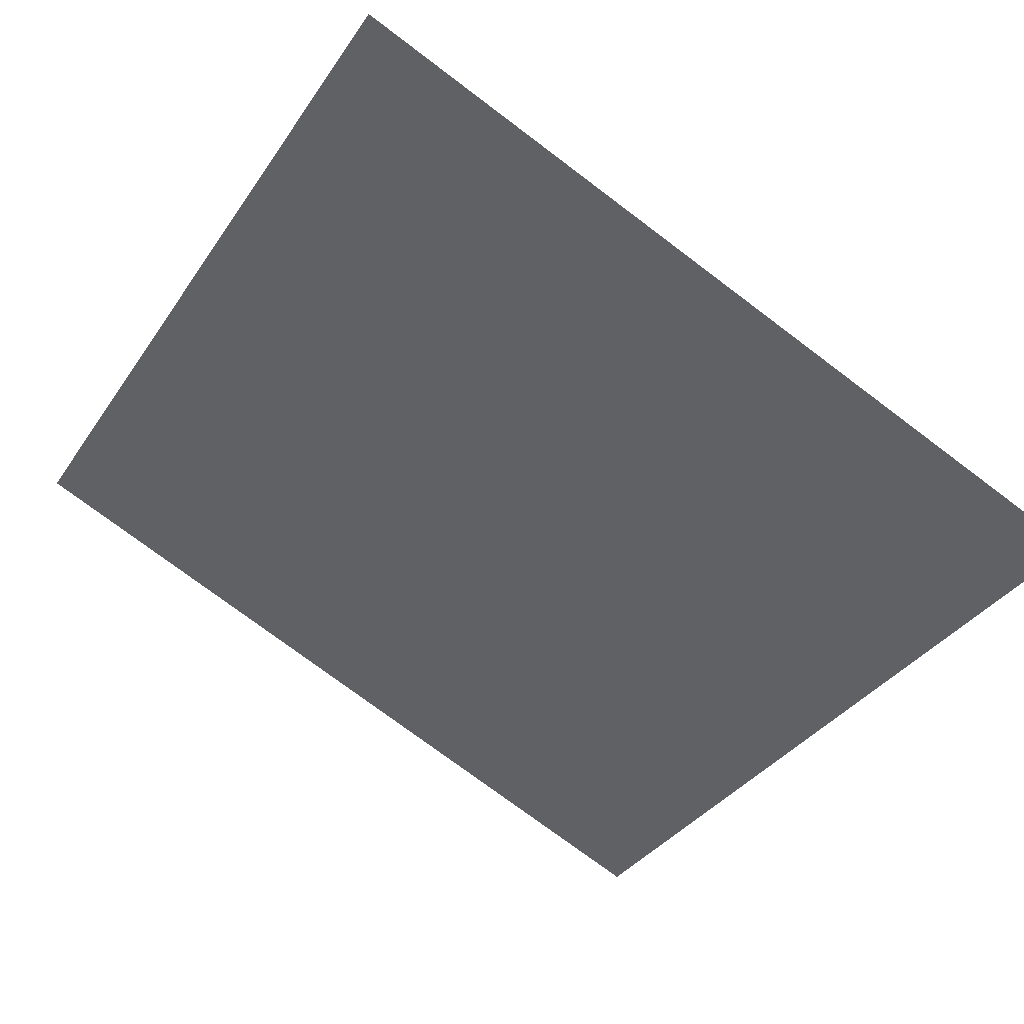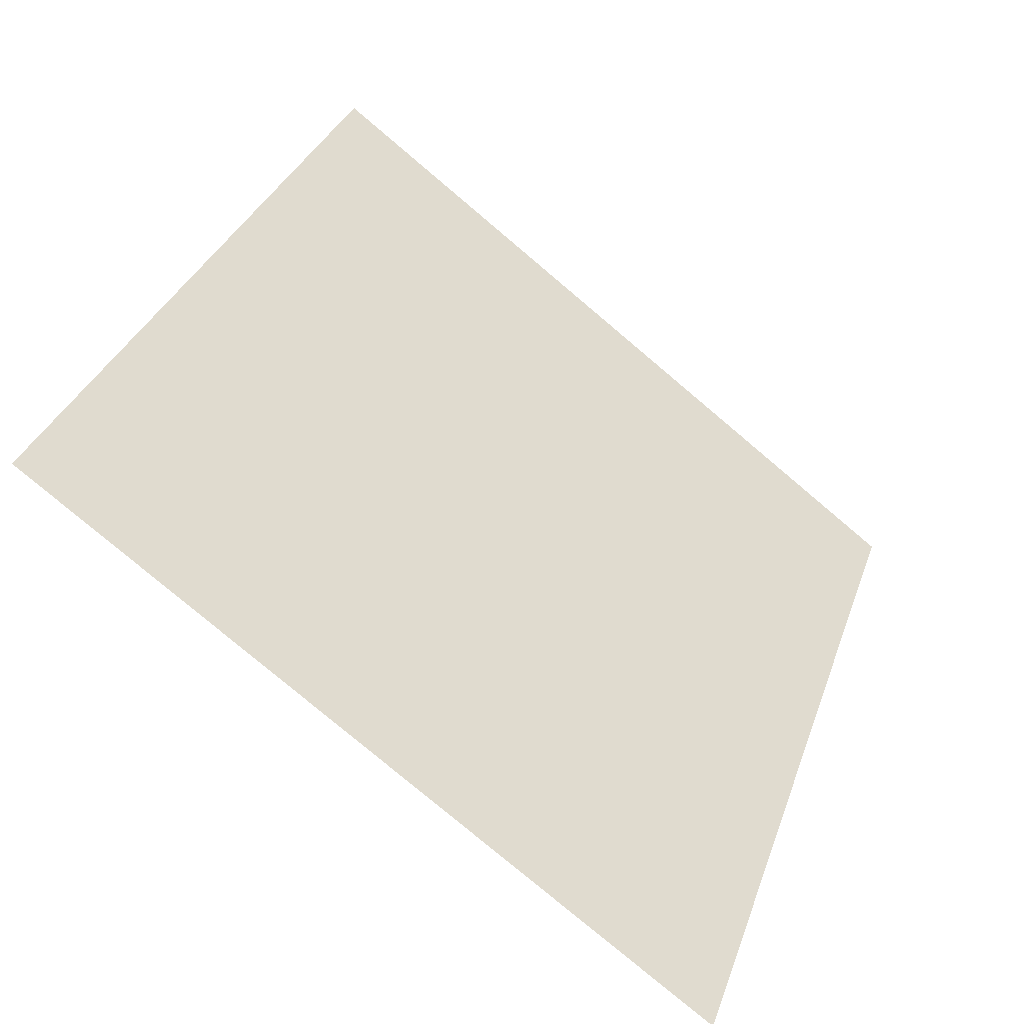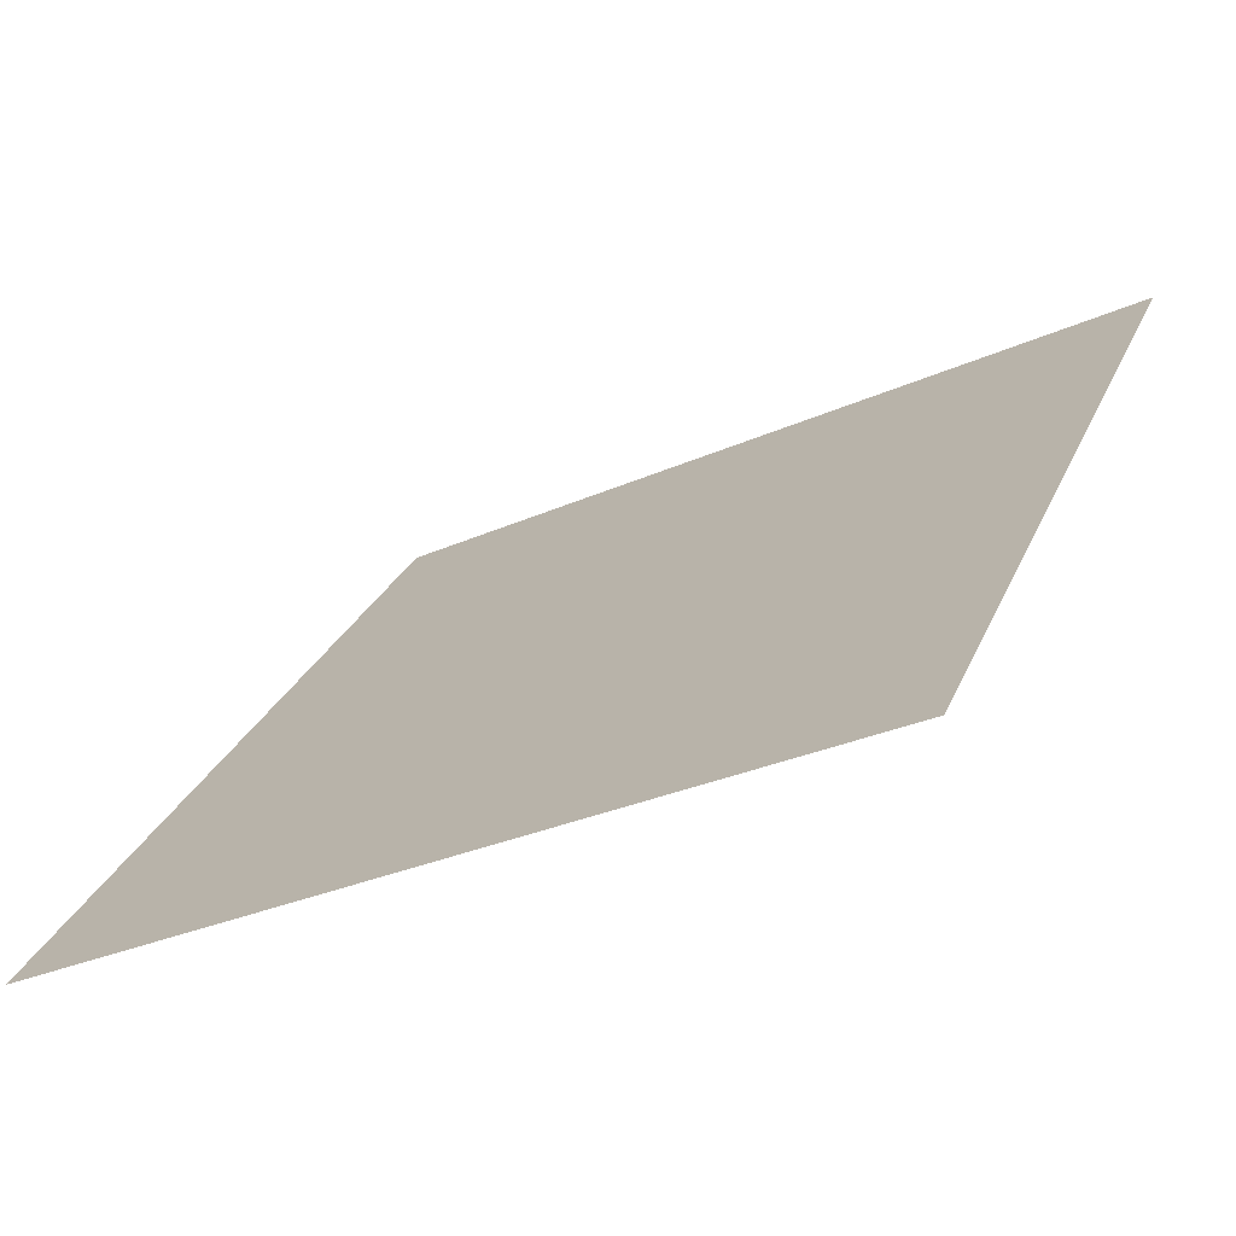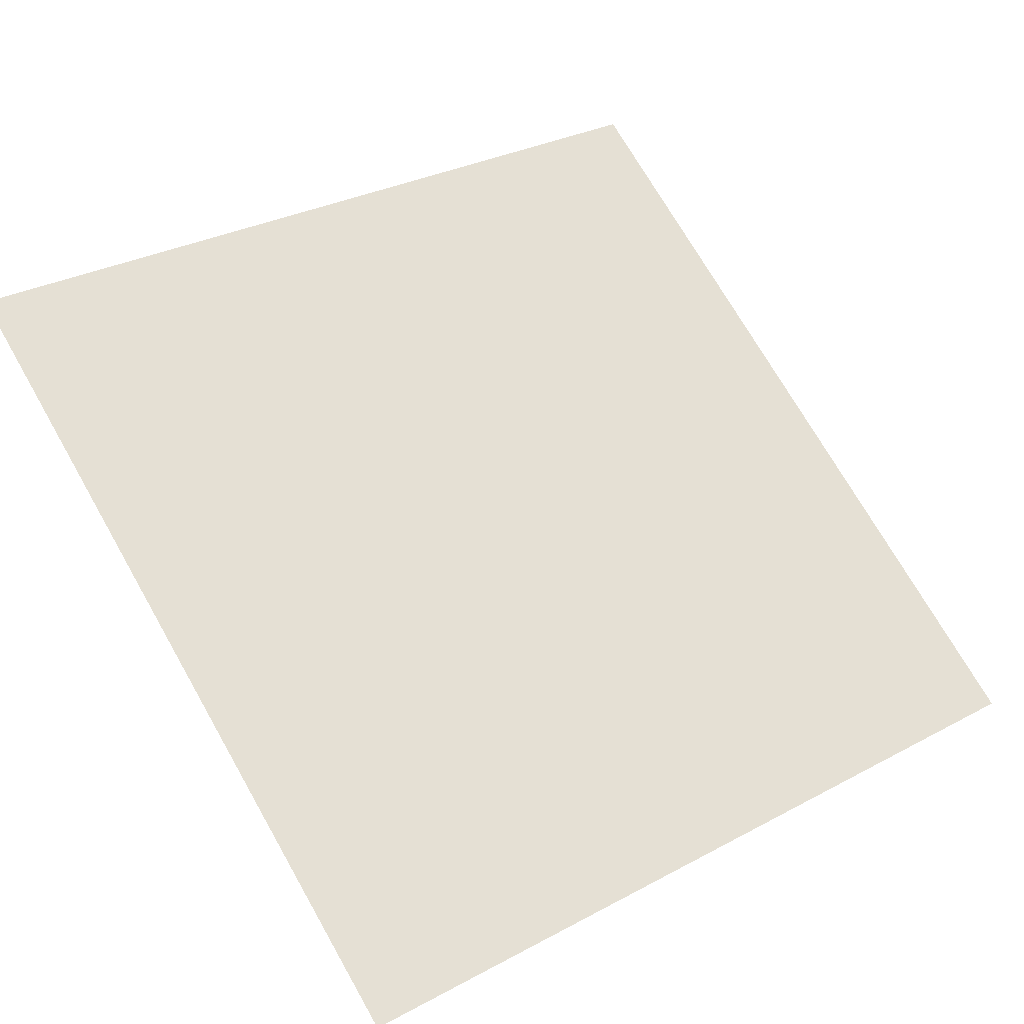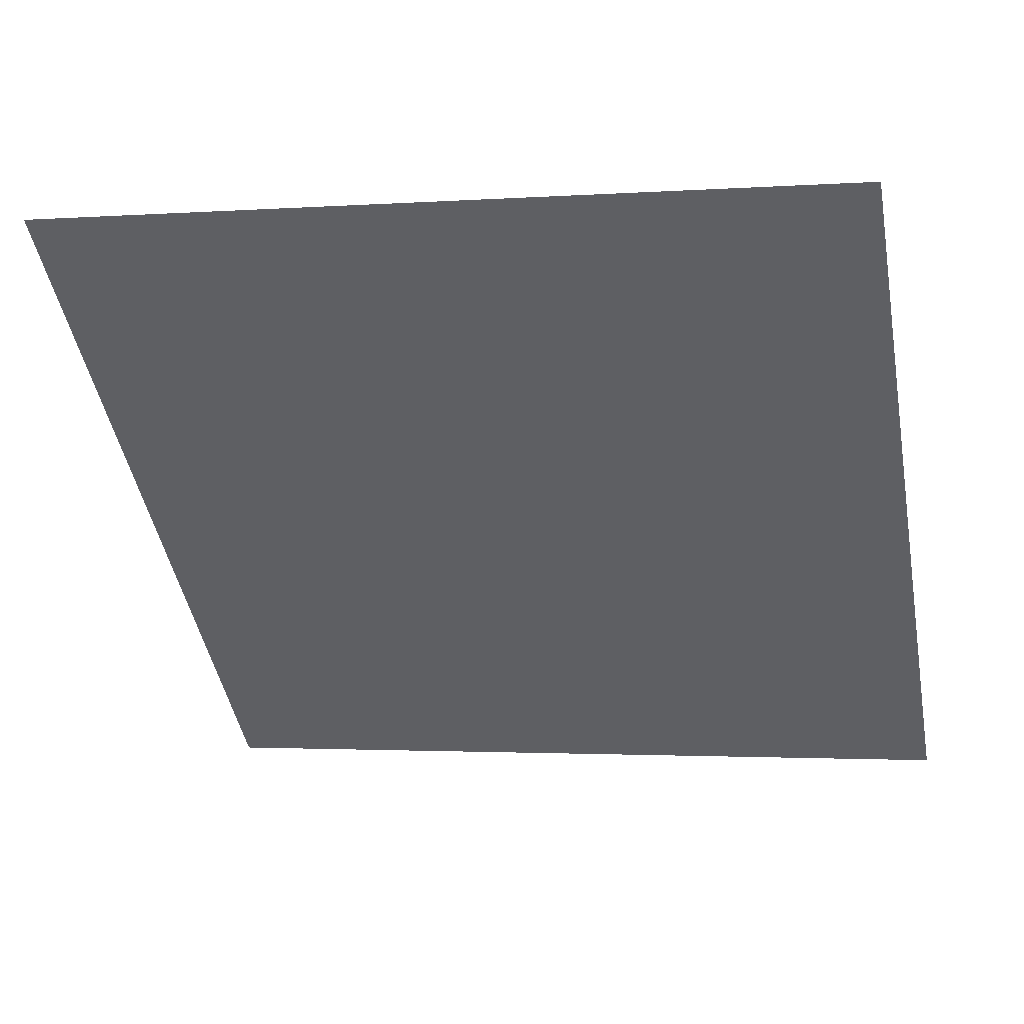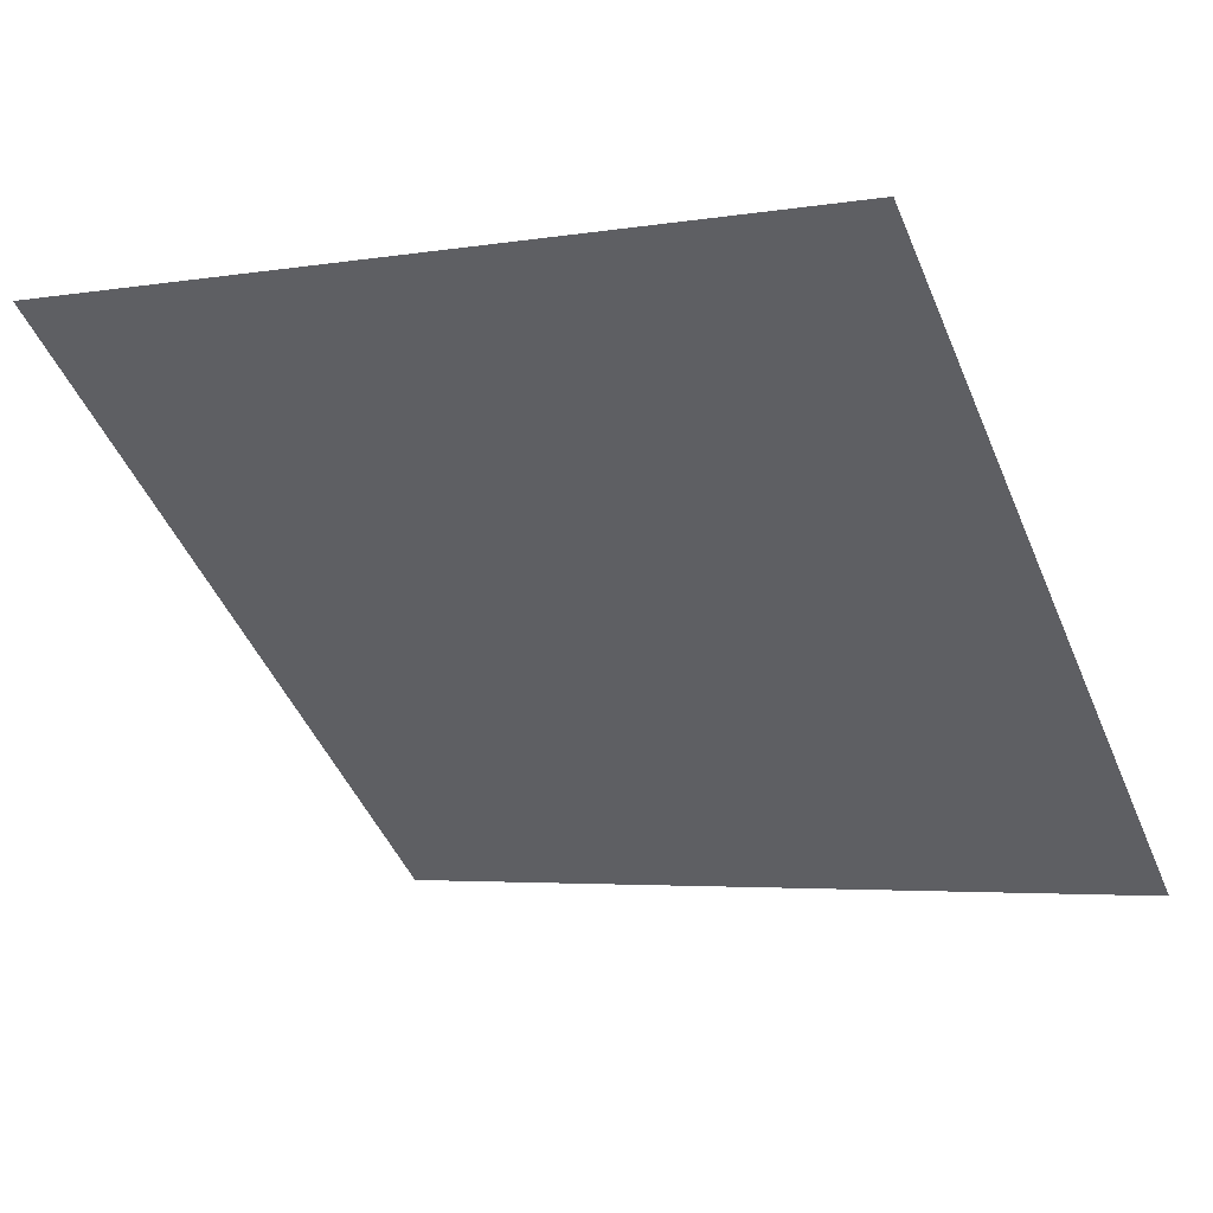
<metadata>
{"format":"obj","ext":"obj","renderer":"f3d","projection":"perspective","resolution":1024,"background":"white","views":[{"elev":-78.3,"azim":143.7,"up":"+Y"},{"elev":32.4,"azim":108.6,"up":"+Y"},{"elev":-31.2,"azim":31.6,"up":"+Z"},{"elev":28.5,"azim":143.0,"up":"+Y"},{"elev":-7.7,"azim":14.4,"up":"+Y"},{"elev":-6.8,"azim":29.4,"up":"+Y"}]}
</metadata>
<code>
v 0.17 0.9745 0.7632
v 0.1634 0.9747 0.7632
v 0.1635 0.9786 0.7685
v 0.1701 0.9785 0.7684
f 4 3 2 1

</code>
